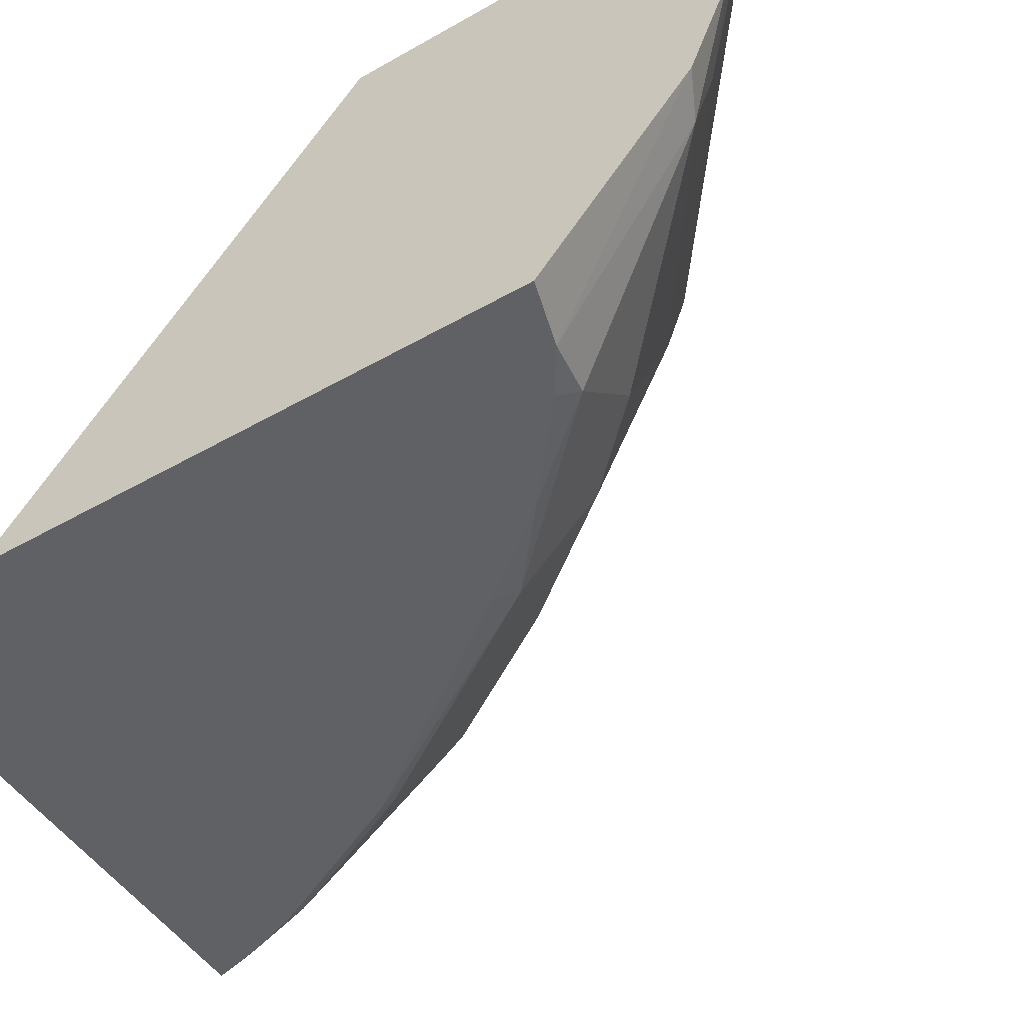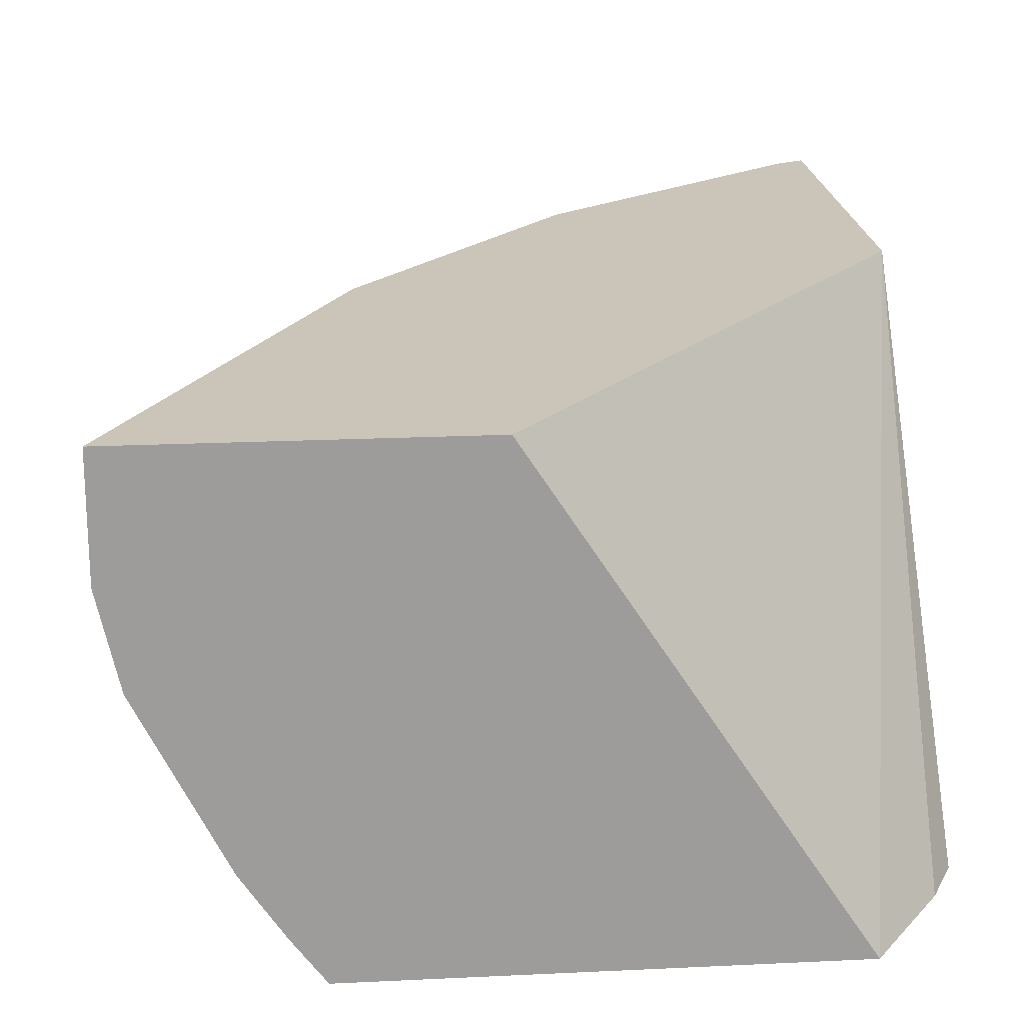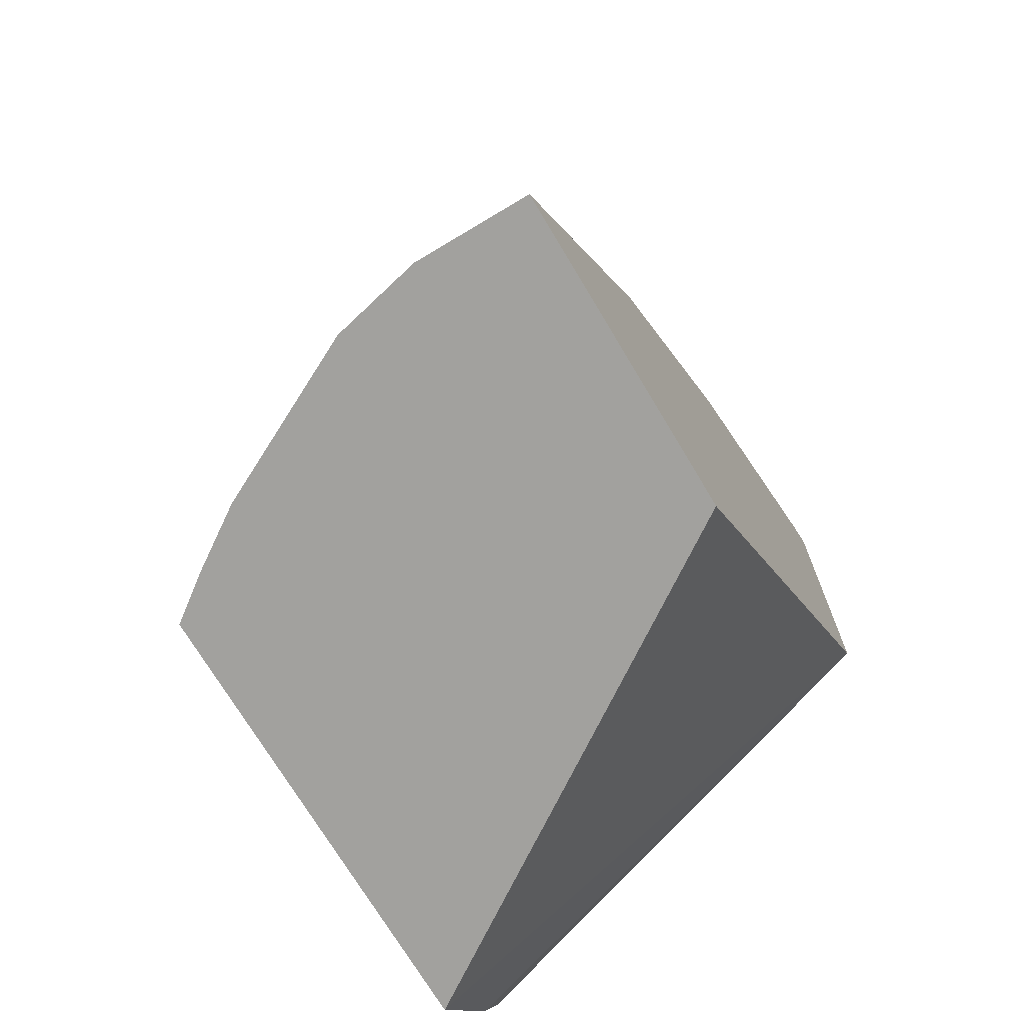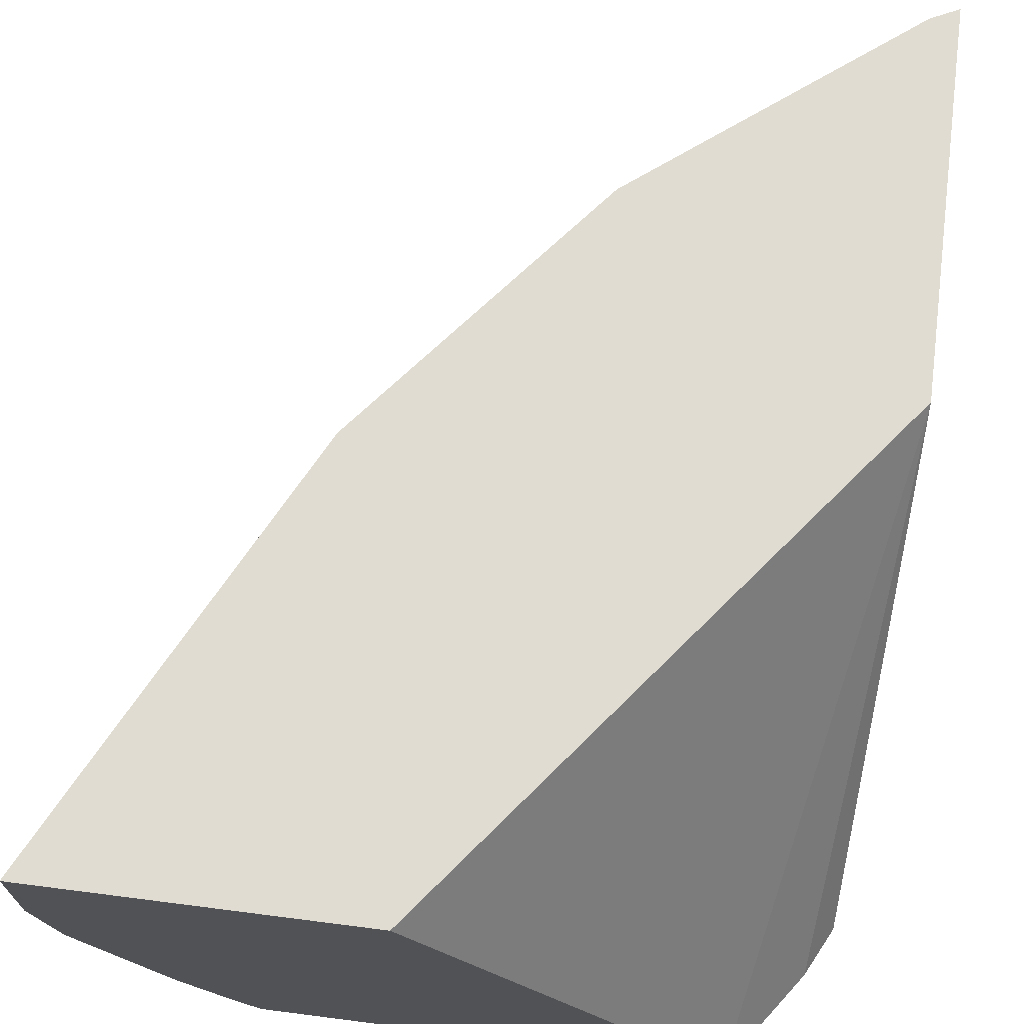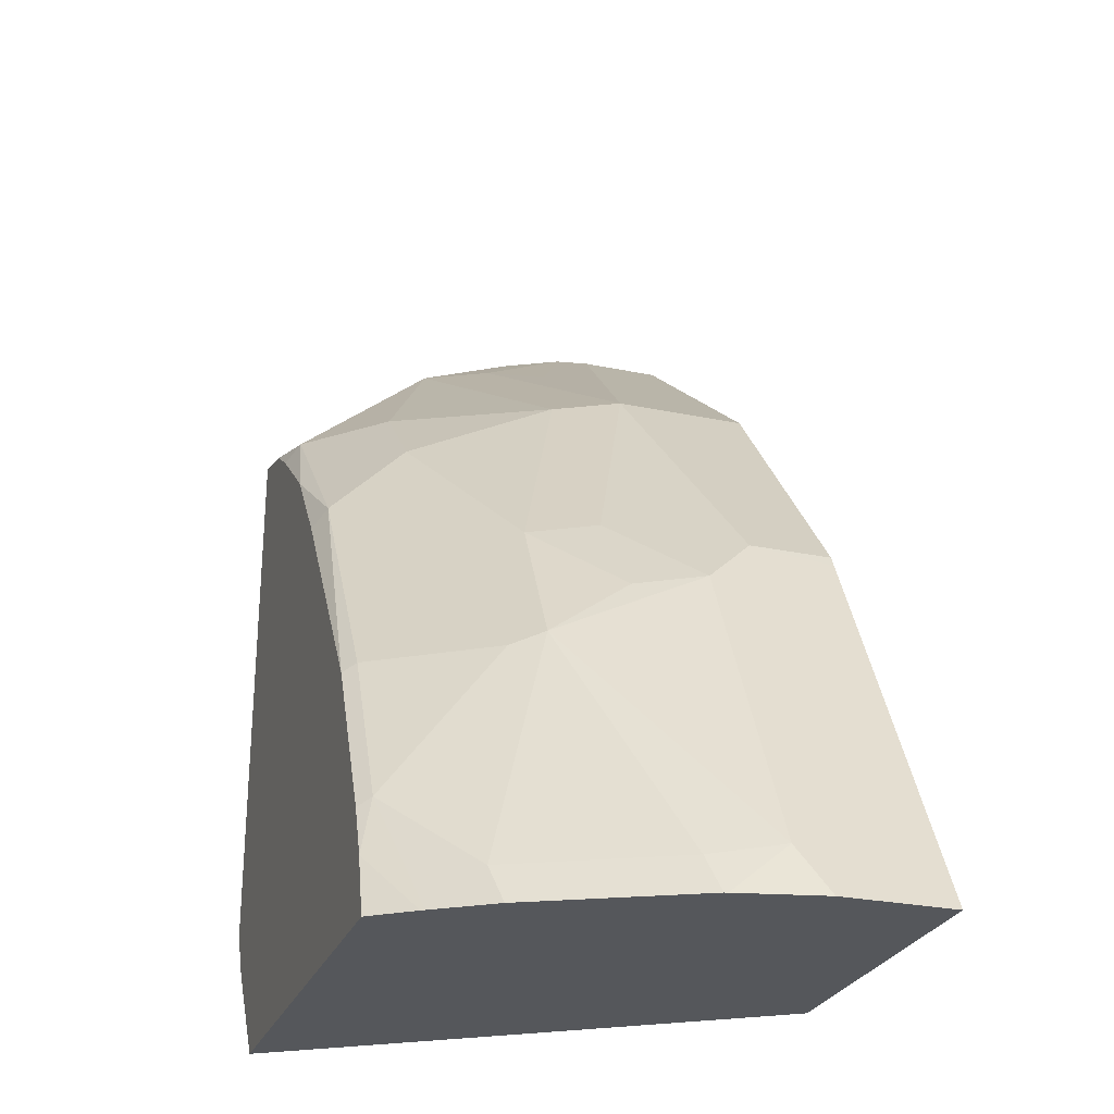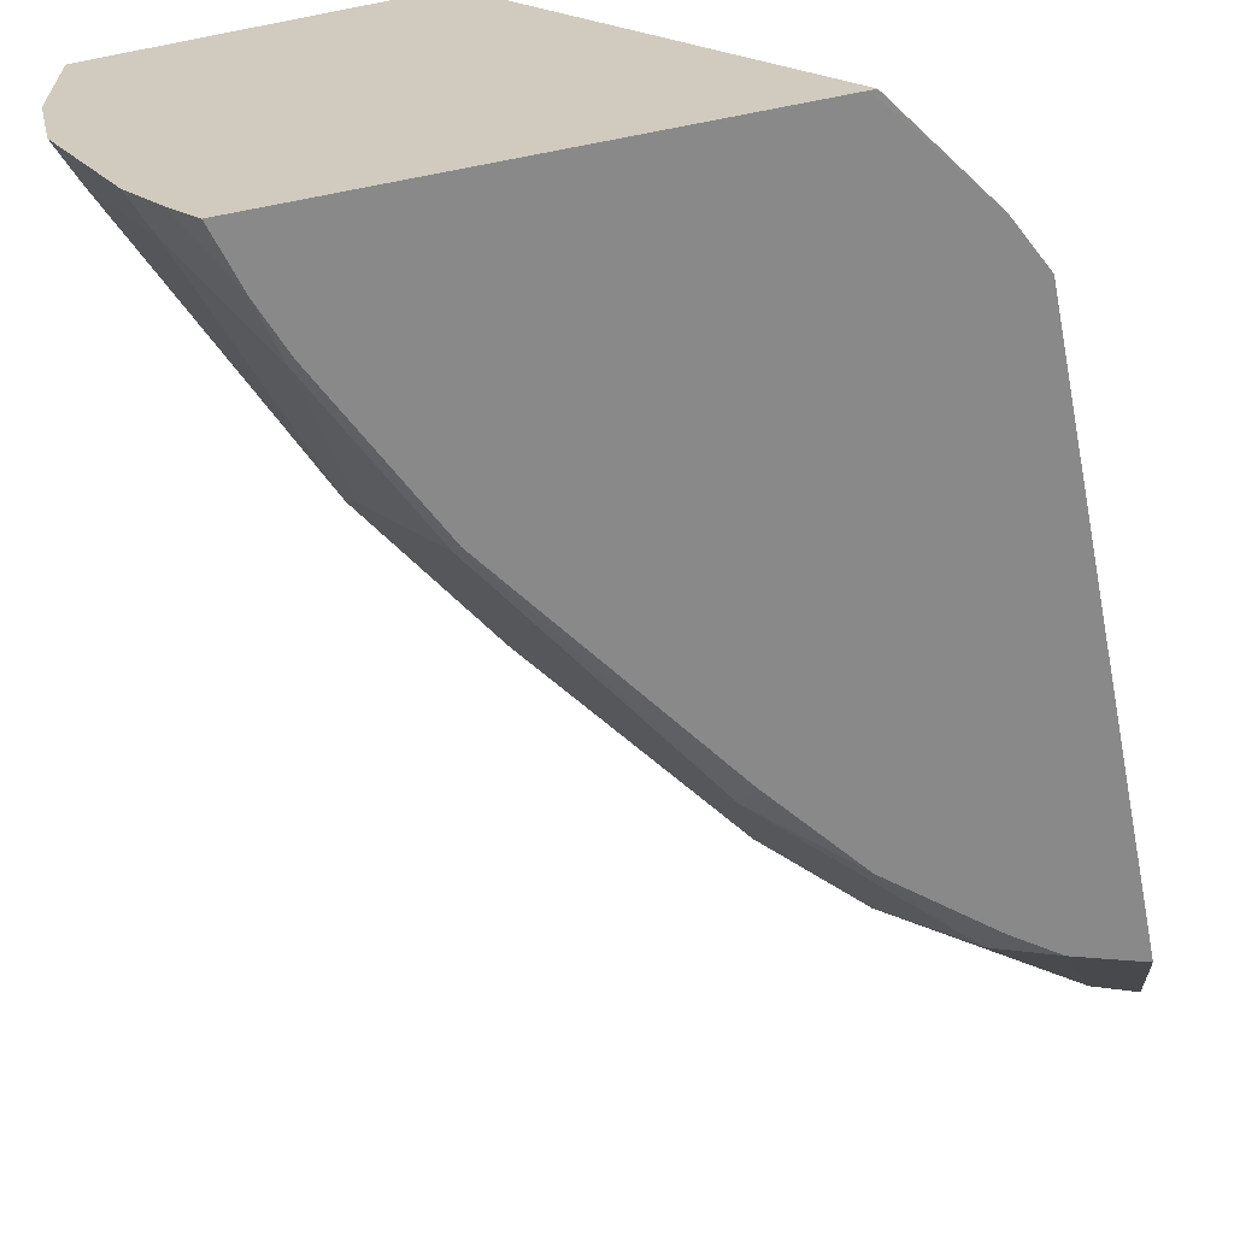
<metadata>
{"format":"obj","ext":"obj","renderer":"f3d","projection":"perspective","resolution":1024,"background":"white","views":[{"elev":-49.2,"azim":-57.7,"up":"+Y"},{"elev":20.3,"azim":175.0,"up":"+Y"},{"elev":-72.1,"azim":120.9,"up":"+Z"},{"elev":69.0,"azim":-172.7,"up":"+Y"},{"elev":-26.6,"azim":71.8,"up":"+Z"},{"elev":-63.2,"azim":-168.7,"up":"+Y"}]}
</metadata>
<code>
v 0.8789 -0.2637 0.321
v 0.8714 -0.2637 0.336
v 0.8789 -0.3204 0.321
v 0.719 -0.2637 0.321
v 0.8557 -0.2637 0.3675
v 0.8694 -0.3635 0.321
v 0.8662 -0.3332 0.3465
v 0.5667 -0.4961 0.321
v 0.5191 -0.2637 0.58
v 0.8262 -0.3332 0.4264
v 0.7862 -0.2637 0.5064
v 0.7862 -0.3332 0.5064
v 0.869 -0.3651 0.321
v 0.8595 -0.3698 0.3398
v 0.7862 -0.4131 0.4664
v 0.5696 -0.4961 0.321
v 0.5312 -0.4961 0.3713
v 0.5191 -0.2637 0.7799
v 0.5191 -0.4961 0.3956
v 0.7757 -0.2637 0.5274
v 0.7729 -0.3065 0.5331
v 0.6663 -0.3332 0.6663
v 0.7462 -0.3731 0.5464
v 0.7796 -0.3698 0.4998
v 0.829 -0.445 0.321
v 0.8195 -0.4498 0.3398
v 0.7796 -0.4298 0.4598
v 0.7396 -0.4098 0.5397
v 0.7934 -0.4961 0.321
v 0.5191 -0.3205 0.7799
v 0.5331 -0.2637 0.7729
v 0.5191 -0.4961 0.6743
v 0.7729 -0.2637 0.5331
v 0.6663 -0.2637 0.6663
v 0.5331 -0.3065 0.7729
v 0.5731 -0.3465 0.7329
v 0.5464 -0.3731 0.7462
v 0.5397 -0.4098 0.7396
v 0.6597 -0.3698 0.6596
v 0.8101 -0.4733 0.321
v 0.7796 -0.4897 0.3798
v 0.7396 -0.4897 0.4598
v 0.6597 -0.4498 0.6196
v 0.6597 -0.4897 0.5797
v 0.809 -0.475 0.321
v 0.785 -0.4961 0.3507
v 0.5191 -0.3537 0.7704
v 0.5506 -0.4961 0.6651
v 0.5191 -0.4054 0.7497
v 0.5191 -0.3553 0.7699
v 0.5191 -0.4043 0.7502
v 0.5797 -0.4897 0.6596
v 0.6197 -0.4498 0.6596
v 0.7753 -0.4961 0.3755
v 0.7353 -0.4961 0.4555
v 0.6154 -0.4961 0.6154
v 0.6512 -0.4961 0.5712
v 0.5712 -0.4961 0.6511
f 28 39 43
f 22 37 38
f 22 38 39
f 22 39 28
f 22 28 23
f 27 42 41
f 25 41 40
f 26 27 41
f 27 28 42
f 22 36 37
f 25 26 41
f 22 35 36
f 16 48 32
f 22 34 31
f 21 34 22
f 21 33 34
f 20 33 21
f 18 35 31
f 18 30 35
f 16 19 17
f 16 32 19
f 16 58 48
f 16 56 58
f 28 43 44
f 22 31 35
f 28 44 42
f 43 53 44
f 30 47 37
f 52 58 56
f 48 58 52
f 44 57 55
f 44 56 57
f 44 52 56
f 44 53 52
f 16 57 56
f 42 44 55
f 41 55 54
f 41 42 55
f 41 54 46
f 40 46 45
f 40 41 46
f 39 53 43
f 38 53 39
f 38 52 53
f 38 48 52
f 38 49 48
f 38 51 49
f 38 50 51
f 38 47 50
f 37 47 38
f 32 48 49
f 30 36 35
f 30 37 36
f 29 45 46
f 16 55 57
f 16 54 55
f 1 45 29
f 5 12 10
f 5 11 12
f 5 10 7
f 4 8 9
f 3 7 6
f 3 5 7
f 2 5 3
f 1 5 2
f 1 20 11
f 1 33 20
f 1 34 33
f 1 31 34
f 1 18 31
f 1 9 18
f 1 4 9
f 1 8 4
f 1 16 8
f 1 29 16
f 16 46 54
f 1 40 45
f 1 25 40
f 1 13 25
f 1 6 13
f 1 3 6
f 1 2 3
f 6 7 13
f 7 14 13
f 1 11 5
f 7 15 14
f 16 29 46
f 15 28 27
f 15 24 28
f 7 10 15
f 14 15 26
f 13 26 25
f 13 14 26
f 12 24 15
f 12 28 24
f 12 23 28
f 12 22 23
f 12 21 22
f 12 20 21
f 15 27 26
f 10 12 15
f 11 20 12
f 8 16 17
f 9 17 19
f 9 19 32
f 9 32 49
f 8 17 9
f 9 51 50
f 9 50 47
f 9 47 30
f 9 30 18
f 9 49 51

</code>
